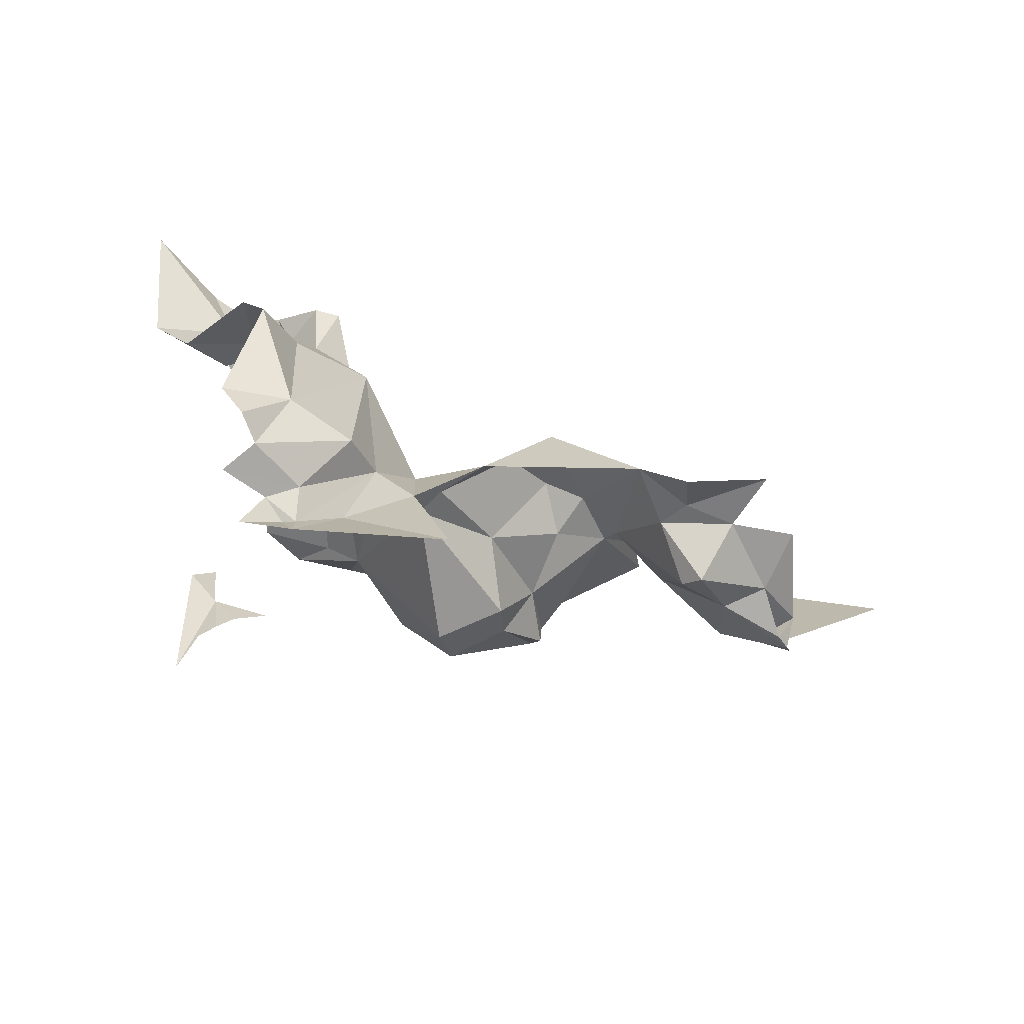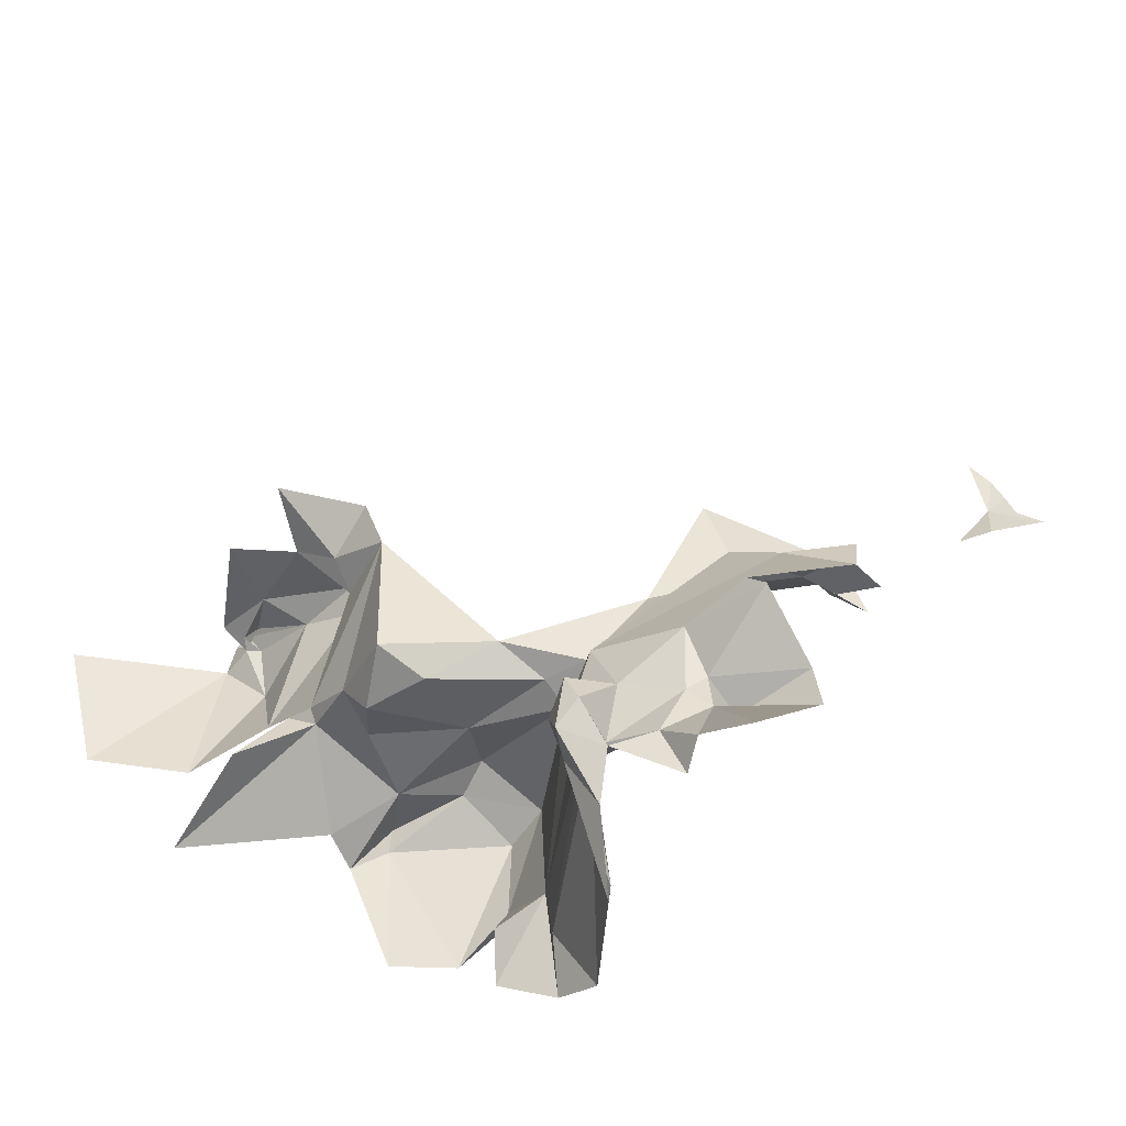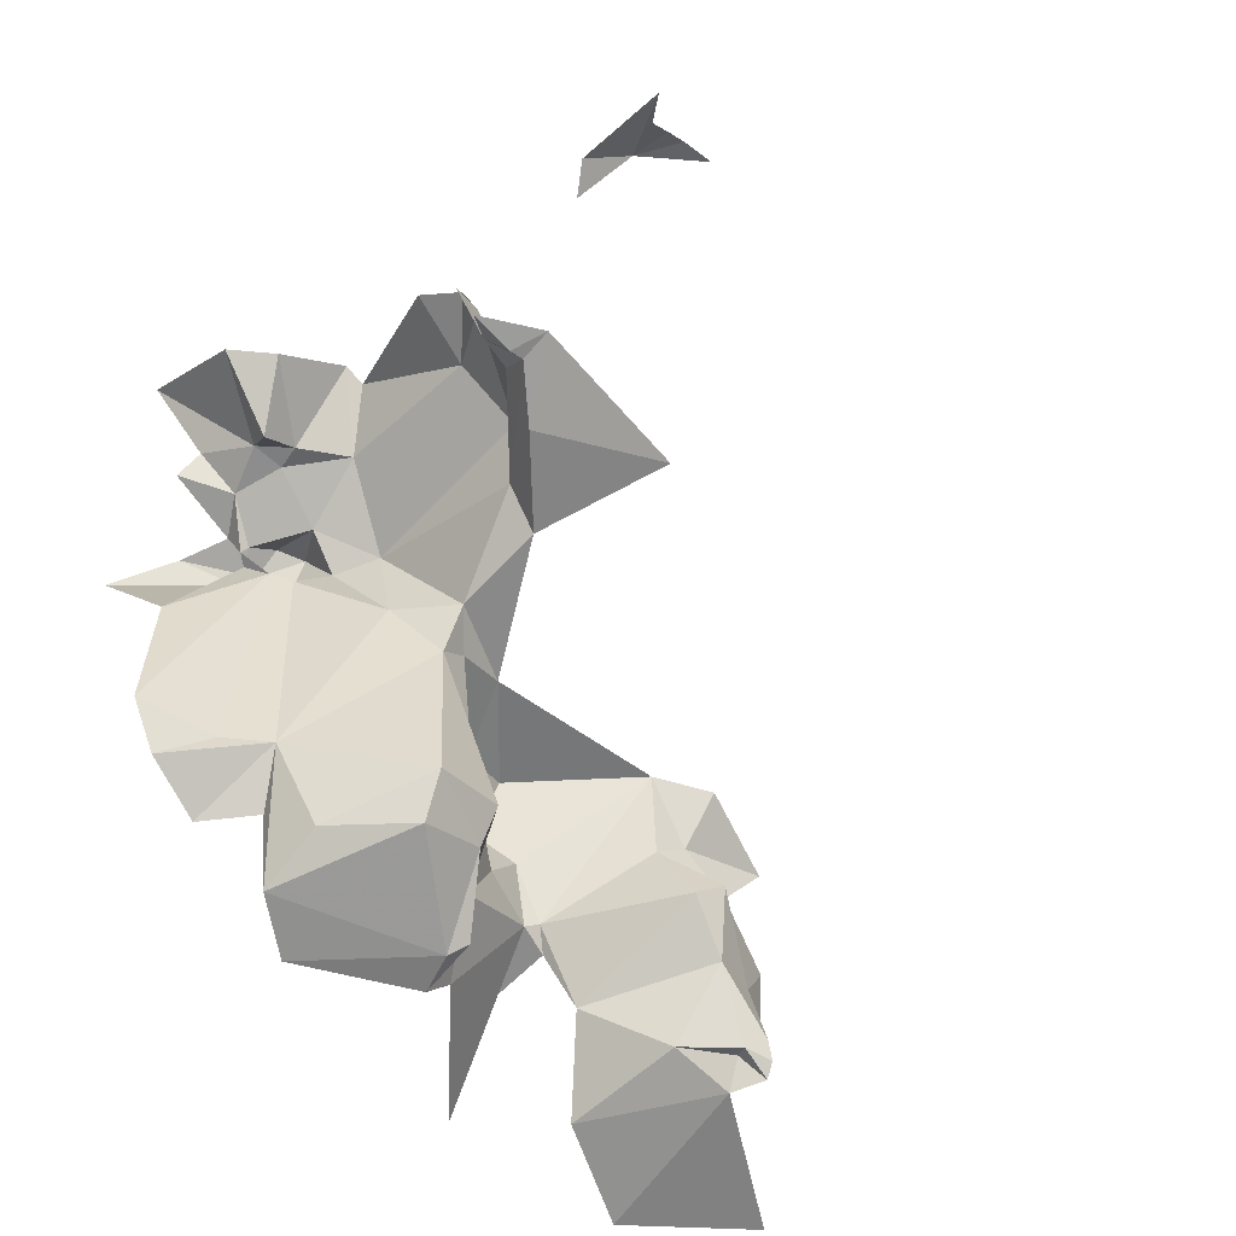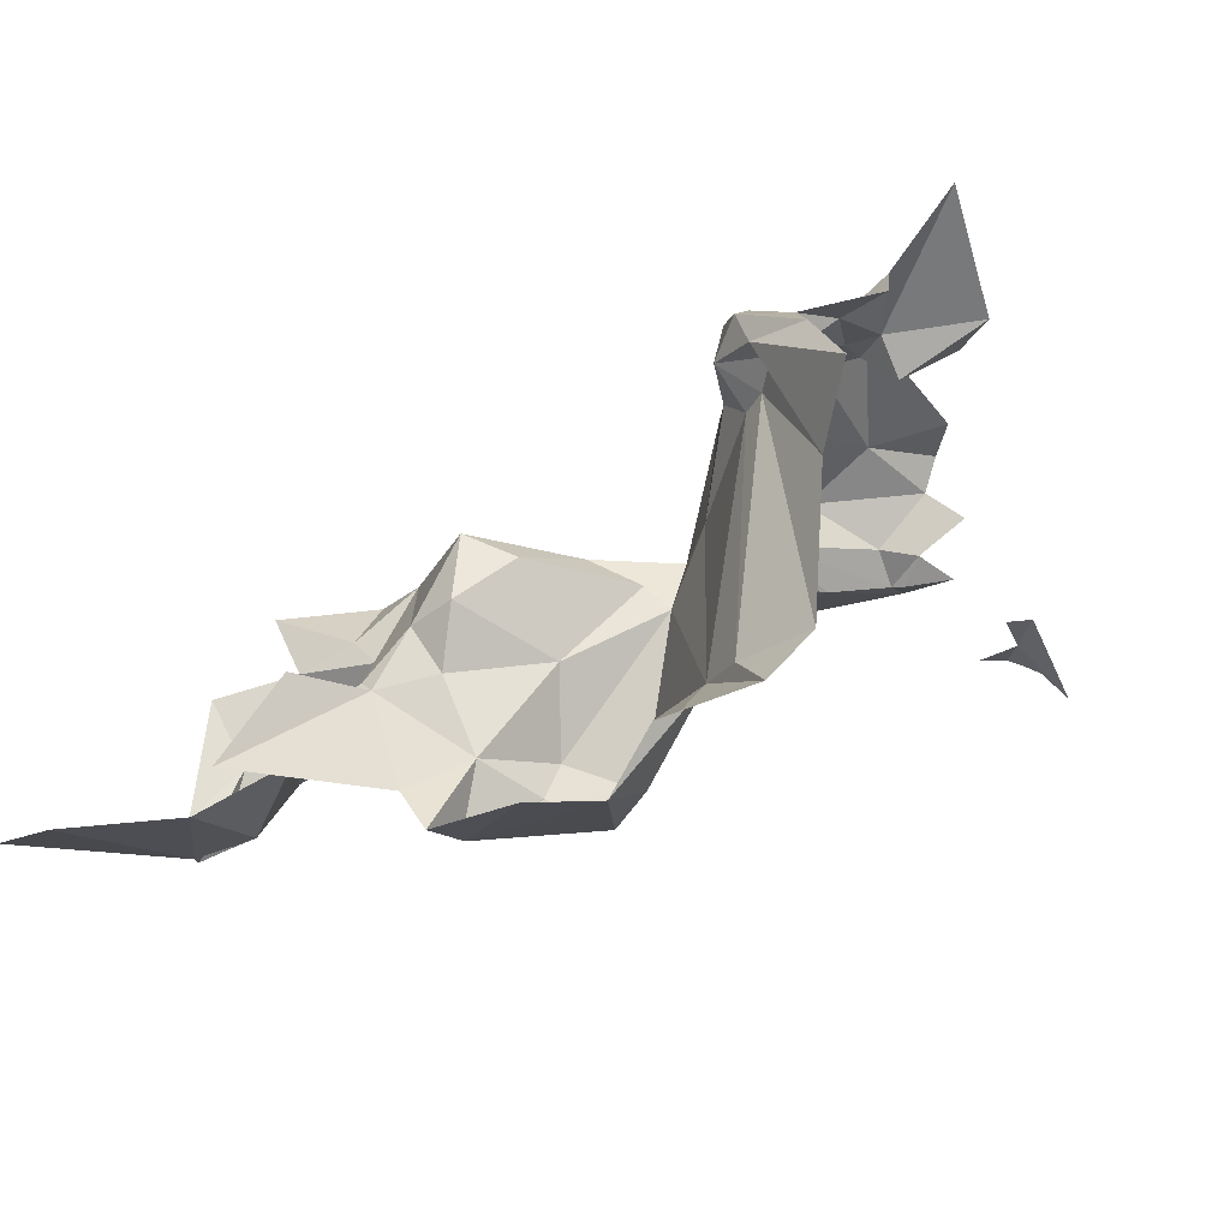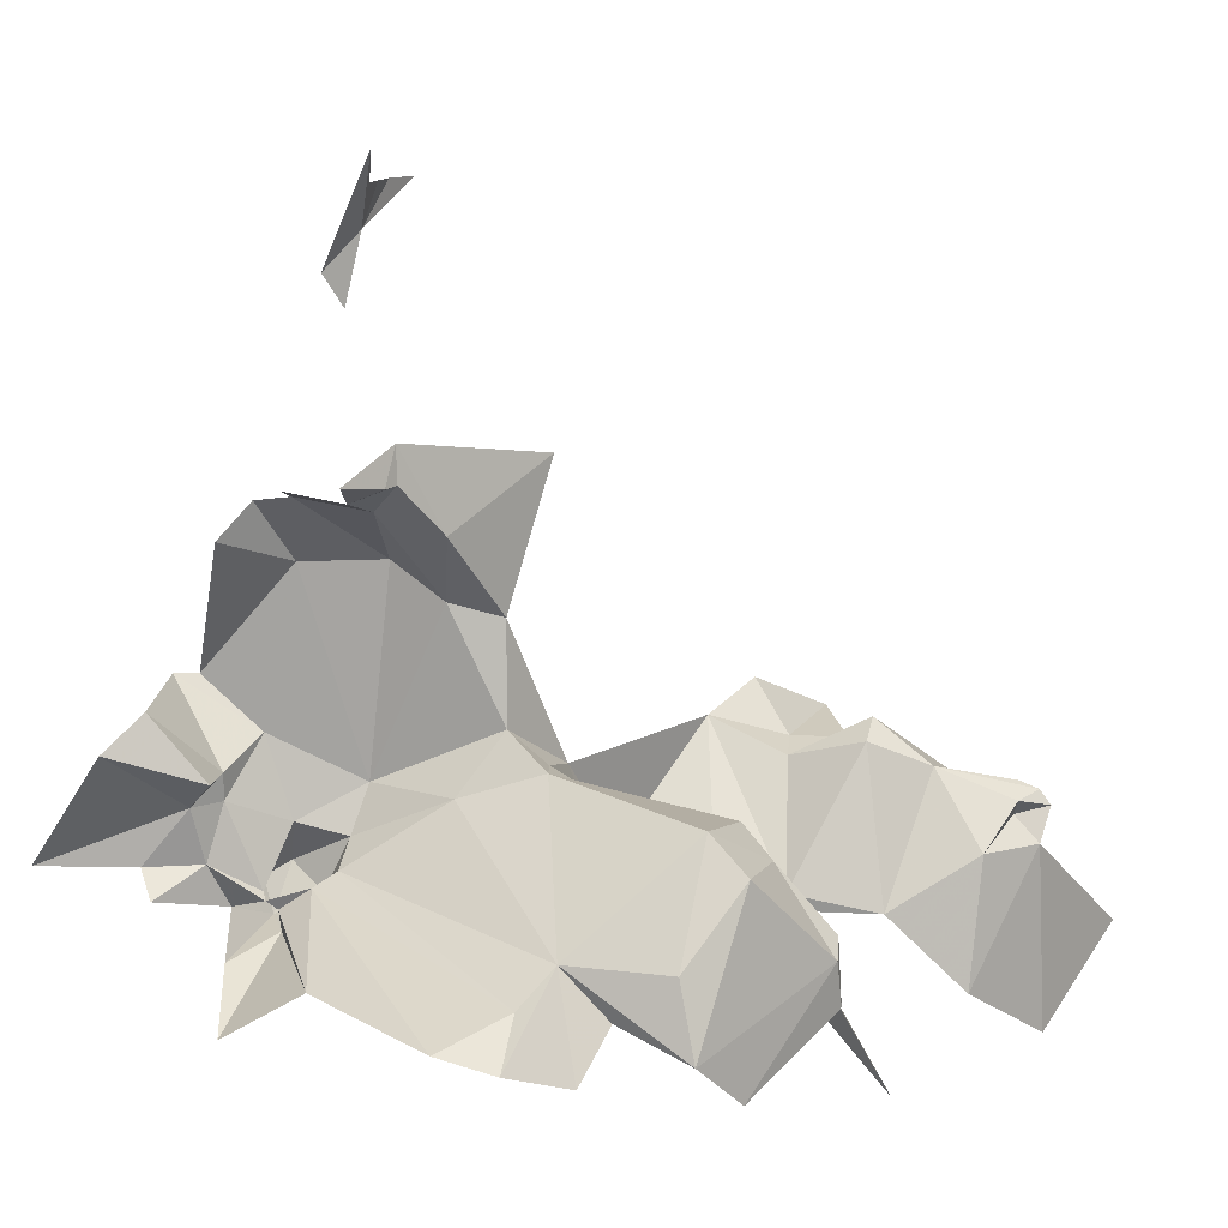
<metadata>
{"format":"obj","ext":"obj","renderer":"f3d","projection":"perspective","resolution":1024,"background":"white","views":[{"elev":19.1,"azim":5.6,"up":"+Y"},{"elev":45.1,"azim":-132.7,"up":"+Y"},{"elev":-61.5,"azim":-37.4,"up":"+Y"},{"elev":-16.7,"azim":-149.8,"up":"+Y"},{"elev":15.5,"azim":-45.3,"up":"+Z"}]}
</metadata>
<code>
v 5485 307.2 6836
v 5486 306.2 6835
v 5486 307.4 6835
v 5483 310.2 6837
v 5483 309.6 6836
v 5483 309.3 6838
v 5490 306.6 6835
v 5489 305.9 6836
v 5490 305.5 6835
v 5481 310.8 6835
v 5482 309.9 6835
v 5482 309.5 6836
v 5483 309.1 6834
v 5482 307.6 6834
v 5483 309 6834
v 5481 309.7 6837
v 5482 309.1 6836
v 5482 309.5 6836
v 5482 309.5 6836
v 5482 310.3 6837
v 5481 309.7 6837
v 5487 307.7 6834
v 5486 307.4 6835
v 5487 306.8 6834
v 5487 306.8 6834
v 5486 307.4 6835
v 5486 306.2 6835
v 5486 306.2 6835
v 5487 306 6834
v 5487 306.8 6834
v 5487 306 6834
v 5486 306.2 6835
v 5486 305 6834
v 5487 306 6834
v 5486 305 6834
v 5488 305.8 6834
v 5486 305 6834
v 5487 304.5 6833
v 5488 305.8 6834
v 5487 304.5 6833
v 5488 304.5 6832
v 5488 305.8 6834
v 5488 305.8 6834
v 5488 304.5 6832
v 5488 305.8 6833
v 5486 305 6834
v 5487 304.1 6834
v 5486 304 6833
v 5486 304.6 6835
v 5487 304.1 6834
v 5486 305 6834
v 5484 305.5 6834
v 5482 305.2 6834
v 5483 304.9 6833
v 5486 304 6834
v 5484 304.1 6833
v 5485 304 6833
v 5484 305 6834
v 5484 304.1 6833
v 5484 305.5 6834
v 5483 309.6 6835
v 5484 308.8 6835
v 5483 309.2 6835
v 5481 309.8 6836
v 5482 309.5 6836
v 5482 309.1 6836
v 5485 307.5 6836
v 5484 308.1 6838
v 5484 308.9 6836
v 5487 306.6 6834
v 5487 306 6834
v 5488 305.8 6834
v 5485 304.2 6835
v 5486 304.6 6835
v 5485 304.7 6836
v 5490 306.6 6835
v 5490 305.5 6835
v 5491 306.3 6835
v 5483 309.7 6834
v 5482 309.4 6834
v 5483 309.5 6834
v 5486 307.6 6836
v 5486 307.4 6835
v 5487 307.7 6834
v 5486 307.4 6835
v 5486 307.6 6836
v 5485 307.2 6836
v 5488 305.1 6834
v 5490 305.2 6835
v 5489 305.7 6836
v 5482 310.3 6837
v 5483 309.6 6836
v 5483 310.2 6837
v 5482 310.3 6837
v 5482 309.5 6836
v 5483 309.6 6836
v 5483 309.5 6834
v 5482 309.1 6834
v 5483 309.1 6834
v 5481 309.7 6837
v 5481 309.8 6836
v 5482 309.1 6836
v 5482 307.6 6834
v 5483 308.7 6835
v 5483 309 6834
v 5490 304.5 6835
v 5490 305.2 6835
v 5489 304.4 6834
v 5482 309.5 6836
v 5482 309.1 6836
v 5482 309.5 6836
v 5483 308.9 6839
v 5484 308.2 6839
v 5483 308.5 6839
v 5483 309.3 6839
v 5483 309.3 6838
v 5483 308.9 6839
v 5483 308.9 6839
v 5484 308.7 6838
v 5484 308.2 6839
v 5484 308.7 6838
v 5484 308.1 6838
v 5484 308.2 6839
v 5483 309.3 6838
v 5484 308.7 6838
v 5483 308.9 6839
v 5484 308.9 6836
v 5484 308.1 6838
v 5484 308.7 6838
v 5483 309 6834
v 5482 309.5 6835
v 5482 309.4 6834
v 5490 304.7 6835
v 5491 304.4 6835
v 5491 304.8 6835
v 5486 305.1 6835
v 5486 304.6 6835
v 5486 305 6834
v 5485 304.7 6836
v 5486 304.6 6835
v 5486 305.1 6835
v 5486 305.1 6835
v 5486 305 6834
v 5486 306.2 6835
v 5485 304.7 6836
v 5486 305.1 6835
v 5485 306.9 6836
v 5485 306.9 6836
v 5486 305.1 6835
v 5486 306.2 6835
v 5485 307.2 6836
v 5485 306.9 6836
v 5486 306.2 6835
v 5489 305.9 6836
v 5490 305.2 6835
v 5490 305.5 6835
v 5484 307.9 6840
v 5484 307.7 6839
v 5486 307.6 6839
v 5484 307.9 6840
v 5483 307.8 6839
v 5483 307.8 6839
v 5484 307.7 6839
v 5485 307.7 6837
v 5486 307.6 6839
v 5484 307.8 6839
v 5484 307.7 6839
v 5484 307.9 6840
v 5486 307.6 6836
v 5485 307.7 6837
v 5485 307.5 6836
v 5486 307.6 6836
v 5487 307.7 6834
v 5488 307.6 6836
v 5484 307.9 6840
v 5483 307.8 6839
v 5484 307.8 6839
v 5483 308.1 6839
v 5483 307.8 6839
v 5483 307.8 6839
v 5485 307.5 6836
v 5485 307.7 6837
v 5484 308.1 6838
v 5483 307.9 6842
v 5483 307.8 6841
v 5483 307.7 6842
v 5490 307.4 6835
v 5489 307.5 6836
v 5489 306.9 6835
v 5483 307.4 6842
v 5483 307.9 6842
v 5483 307.7 6842
v 5483 307.4 6842
v 5483 307.4 6842
v 5483 307.9 6842
v 5483 307.7 6842
v 5483 307.5 6842
v 5483 307.4 6842
v 5483 307.7 6842
v 5484 307.7 6842
v 5483 307.7 6842
v 5483 307.5 6842
v 5483 307.7 6842
v 5483 307.7 6842
v 5488 305.7 6834
v 5488 305.8 6834
v 5488 305.8 6833
v 5492 304.4 6833
v 5490 304.3 6834
v 5490 304.2 6832
v 5489 304.3 6833
v 5490 304.2 6832
v 5490 304.3 6834
v 5490 304.3 6834
v 5489 304.4 6834
v 5489 304.3 6833
v 5483 309 6834
v 5483 309 6834
v 5483 308.7 6835
v 5490 304.6 6835
v 5491 304.3 6835
v 5490 304.5 6835
v 5481 310.8 6835
v 5482 309.5 6836
v 5481 309.8 6836
v 5483 309.3 6838
v 5482 309.5 6838
v 5483 310.2 6837
v 5482 309.5 6838
v 5483 309.3 6838
v 5483 309.3 6839
v 5482 309.5 6836
v 5482 309.5 6836
v 5482 309.5 6836
v 5483 309.6 6836
v 5482 309.5 6836
v 5482 309.5 6836
v 5482 309.5 6835
v 5482 309.5 6836
v 5482 309.5 6836
v 5482 309.5 6836
v 5483 309.2 6835
v 5483 309.6 6836
v 5482 309.5 6836
v 5482 309.5 6835
v 5483 309.2 6835
v 5482 309.5 6836
v 5482 309.9 6835
v 5482 309.5 6835
v 5483 309.2 6835
v 5482 309.5 6836
v 5483 309.2 6835
v 5483 309.6 6836
v 5483 309.2 6835
v 5484 308.9 6836
v 5483 309.3 6838
v 5483 309.6 6836
v 5484 308.9 6836
v 5483 309.3 6838
v 5484 308.9 6836
v 5484 308.7 6838
v 5487 304.1 6834
v 5486 304 6834
v 5486 304 6833
v 5485 304 6833
v 5486 304 6833
v 5486 304 6834
v 5486 304 6834
v 5487 304.1 6834
v 5486 304.6 6835
v 5485 304.2 6835
v 5486 304 6834
v 5486 304.6 6835
v 5484 304.1 6833
v 5486 304 6834
v 5485 304.2 6835
v 5484 304.4 6834
v 5484 304.1 6833
v 5485 304.2 6835
v 5483 309.7 6834
v 5483 309.5 6834
v 5483 309.6 6835
v 5483 309.2 6835
v 5483 309.7 6834
v 5483 309.6 6835
v 5490 304.6 6835
v 5490 304.5 6835
v 5489 304.4 6834
v 5484 307.8 6839
v 5483 308.1 6839
v 5484 308.2 6839
v 5483 309.5 6834
v 5482 309.4 6834
v 5482 309.1 6834
v 5482 309.5 6835
v 5481 309.6 6835
v 5482 309.4 6834
v 5491 304.4 6835
v 5490 304.5 6835
v 5491 304.3 6835
v 5491 304.4 6835
v 5490 305.2 6835
v 5490 304.5 6835
v 5490 304.7 6835
v 5490 305.2 6835
v 5491 304.4 6835
v 5488 305.7 6834
v 5488 305.9 6834
v 5488 305.8 6834
v 5487 306.6 6834
v 5488 305.8 6834
v 5488 305.9 6834
v 5488 307.6 6836
v 5487 306.6 6834
v 5488 305.9 6834
v 5487 307.7 6834
v 5487 306.6 6834
v 5488 307.6 6836
v 5488 307.6 6836
v 5488 305.9 6834
v 5488 306.6 6835
v 5487 306.8 6834
v 5487 306.6 6834
v 5487 307.7 6834
v 5487 306.8 6834
v 5487 306 6834
v 5487 306.6 6834
v 5488 305.9 6834
v 5489 305.7 6836
v 5488 306.6 6835
v 5488 307.6 6836
v 5488 306.6 6835
v 5489 306.9 6835
v 5489 305.9 6836
v 5488 306.6 6835
v 5489 305.7 6836
v 5488 305.9 6834
v 5488 305.1 6834
v 5489 305.7 6836
v 5490 305.2 6835
v 5489 305.9 6836
v 5489 305.7 6836
v 5489 306.9 6835
v 5488 306.6 6835
v 5490 306.6 6835
v 5489 307.5 6836
v 5488 307.6 6836
v 5489 306.9 6835
v 5489 306.9 6835
v 5490 306.6 6835
v 5490 307.4 6835
v 5482 309.5 6835
v 5483 309 6834
v 5483 309.2 6835
v 5491 304.3 6835
v 5490 304.6 6835
v 5490 304.3 6834
v 5490 304.6 6835
v 5489 304.4 6834
v 5490 304.3 6834
v 5482 305.7 6834
v 5482 305.2 6834
v 5483 305.5 6834
v 5484 305.5 6834
v 5483 305.5 6834
v 5482 305.2 6834
v 5482 305.7 6834
v 5483 305.5 6834
v 5483 308.7 6835
v 5483 308.7 6835
v 5482 307.6 6834
v 5482 305.7 6834
v 5483 309.1 6834
v 5481 308.4 6833
v 5482 307.6 6834
v 5482 309.1 6834
v 5481 308.4 6833
v 5483 309.1 6834
v 5483 308.7 6835
v 5483 305.5 6834
v 5483 308.6 6835
v 5484 305.5 6834
v 5483 308.6 6835
v 5483 305.5 6834
v 5484 305.5 6834
v 5484 307.7 6836
v 5483 308.6 6835
v 5483 308.6 6835
v 5484 307.7 6836
v 5484 308.8 6835
v 5484 305.5 6834
v 5485 306.9 6836
v 5484 307.7 6836
v 5484 308.8 6835
v 5484 307.7 6836
v 5484 308.9 6836
v 5484 308.9 6836
v 5484 307.7 6836
v 5485 307.5 6836
v 5483 309.2 6835
v 5484 308.8 6835
v 5484 308.9 6836
v 5484 307.7 6836
v 5485 306.9 6836
v 5485 307.5 6836
v 5485 306.9 6836
v 5484 305.5 6834
v 5485 304.7 6836
v 5484 305.5 6834
v 5484 304.4 6834
v 5485 304.7 6836
v 5485 304.2 6835
v 5485 304.7 6836
v 5484 304.4 6834
v 5484 304.1 6833
v 5484 304.4 6834
v 5484 305.5 6834
v 5483 309.5 6834
v 5483 309.1 6834
v 5483 309.1 6834
v 5483 309.5 6834
v 5483 309.1 6834
v 5483 309.6 6835
v 5484 308.8 6835
v 5483 309.6 6835
v 5483 309.1 6834
v 5482 309.9 6835
v 5481 309.6 6835
v 5482 309.5 6835
v 5484 305.5 6834
v 5483 304.9 6833
v 5484 305 6834
v 5488 305.1 6834
v 5489 304.4 6834
v 5490 305.2 6835
v 5488 305.1 6834
v 5489 304.3 6833
v 5489 304.4 6834
v 5483 309.2 6835
v 5483 309 6834
v 5482 309.4 6834
v 5482 309.4 6834
v 5483 309.7 6834
v 5483 309.2 6835
v 5483 309.2 6835
v 5483 309.7 6834
v 5483 309.2 6835
v 5484 307.8 6839
v 5483 307.8 6839
v 5483 308.1 6839
v 5490 304.8 6835
v 5490 304.7 6835
v 5490 304.6 6835
v 5490 304.7 6835
v 5490 304.8 6835
v 5490 305.5 6835
v 5483 309 6834
v 5483 309 6834
v 5483 308.7 6835
v 5490 304.6 6835
v 5490 304.7 6835
v 5491 304.8 6835
v 5483 308.7 6835
v 5483 308.6 6835
v 5483 309.1 6834
v 5484 308.8 6835
v 5483 309.1 6834
v 5483 308.6 6835
v 5483 309.1 6834
v 5483 309.1 6834
v 5483 309 6834
v 5483 309 6834
v 5483 308.7 6835
v 5483 309.1 6834
v 5490 306.6 6835
v 5488 306.6 6835
v 5489 305.9 6836
v 5483 309 6834
v 5483 309.2 6835
v 5483 309 6834
v 5490 304.6 6835
v 5490 304.5 6835
v 5490 304.8 6835
v 5488 305.7 6834
v 5488 305.1 6834
v 5488 305.9 6834
v 5484 308.2 6839
v 5483 308.1 6839
v 5483 308.5 6839
v 5484 308.1 6838
v 5484 307.7 6839
v 5484 307.8 6839
v 5484 307.7 6839
v 5484 308.1 6838
v 5485 307.7 6837
v 5484 308.2 6839
v 5484 308.1 6838
v 5484 307.8 6839
v 5483 309 6834
v 5483 309 6834
v 5483 309.2 6835
v 5490 304.8 6835
v 5490 304.5 6835
v 5490 304.6 6835
v 5490 304.8 6835
v 5490 304.6 6835
v 5491 304.8 6835
v 5490 304.8 6835
v 5491 304.8 6835
v 5490 305.5 6835
v 5491 306.3 6835
v 5490 305.5 6835
v 5491 304.8 6835
v 5485 307.5 6836
v 5485 306.9 6836
v 5485 307.2 6836
v 5485 307.2 6836
v 5486 307.6 6836
v 5485 307.5 6836
v 5490 305.5 6835
v 5490 305.2 6835
v 5490 304.7 6835
v 5486 305 6834
v 5486 304 6833
v 5487 304.5 6833
v 5483 307.6 6842
v 5483 307.1 6843
v 5483 307.6 6842
v 5483 307.5 6842
v 5483 307.6 6842
v 5483 307.1 6843
f 1 2 3
f 4 5 6
f 7 8 9
f 10 11 12
f 13 14 15
f 16 17 18
f 18 20 16
f 22 3 24
f 24 3 2
f 2 29 24
f 29 2 33
f 29 33 36
f 33 38 36
f 38 41 36
f 36 41 45
f 33 47 48
f 49 47 33
f 52 53 54
f 55 56 57
f 58 56 52
f 61 62 63
f 64 12 17
f 67 68 69
f 70 29 36
f 73 49 75
f 7 9 78
f 79 80 81
f 82 3 22
f 3 82 1
f 88 89 90
f 20 5 4
f 20 18 5
f 81 98 13
f 16 64 17
f 14 104 15
f 106 89 108
f 18 17 12
f 112 113 114
f 115 6 112
f 112 119 113
f 119 68 113
f 6 119 112
f 69 68 119
f 130 131 80
f 133 134 135
f 136 49 33
f 75 49 136
f 136 33 2
f 75 136 147
f 147 136 2
f 1 147 2
f 8 89 9
f 157 158 159
f 157 161 162
f 158 164 159
f 166 158 157
f 82 164 67
f 82 22 174
f 157 162 166
f 178 162 161
f 67 164 68
f 184 185 186
f 187 188 189
f 190 184 186
f 190 194 184
f 186 197 190
f 186 200 201
f 197 186 201
f 205 36 45
f 208 209 210
f 211 210 209
f 209 108 211
f 130 15 104
f 220 221 106
f 10 12 64
f 6 227 4
f 227 6 115
f 12 233 18
f 5 18 233
f 131 233 12
f 233 63 5
f 233 131 246
f 12 11 131
f 63 233 246
f 5 63 69
f 6 5 69
f 6 69 119
f 47 55 48
f 57 48 55
f 55 47 49
f 73 55 49
f 56 55 73
f 277 56 73
f 79 81 61
f 63 79 61
f 220 106 108
f 166 178 113
f 81 80 98
f 131 296 80
f 134 106 221
f 134 89 106
f 133 89 134
f 205 308 36
f 70 36 308
f 174 70 308
f 22 70 174
f 174 308 321
f 24 70 22
f 24 29 70
f 308 90 321
f 174 321 189
f 8 321 90
f 308 88 90
f 89 8 90
f 189 321 7
f 188 174 189
f 189 7 187
f 131 130 246
f 221 220 209
f 220 108 209
f 361 53 363
f 52 363 53
f 361 363 104
f 104 14 361
f 13 374 14
f 98 374 13
f 104 363 381
f 52 381 363
f 52 386 381
f 381 386 62
f 52 147 386
f 62 386 69
f 69 386 67
f 63 62 69
f 386 147 67
f 147 52 75
f 52 277 75
f 73 75 277
f 56 277 52
f 81 13 420
f 81 420 61
f 62 61 420
f 11 296 131
f 52 54 58
f 88 108 89
f 88 211 108
f 246 130 80
f 80 79 246
f 246 79 63
f 166 162 178
f 451 133 220
f 133 451 9
f 15 130 104
f 220 133 135
f 104 381 420
f 62 420 381
f 420 13 15
f 15 104 420
f 7 321 8
f 130 246 15
f 220 106 451
f 205 88 308
f 113 178 114
f 68 158 166
f 158 68 164
f 113 68 166
f 130 15 246
f 451 106 220
f 451 220 135
f 451 135 9
f 78 9 135
f 67 147 1
f 1 82 67
f 9 89 133
f 33 48 38
f 526 527 528
f 529 528 527

</code>
